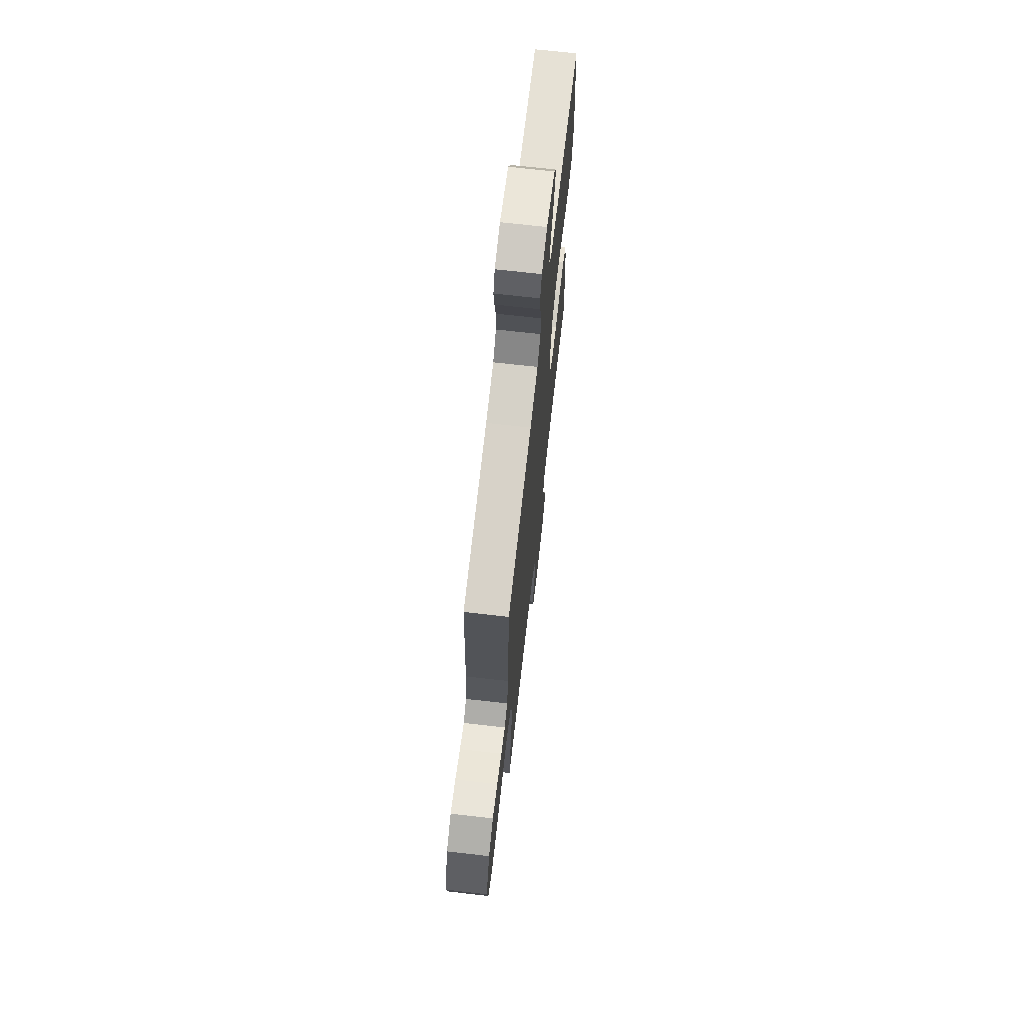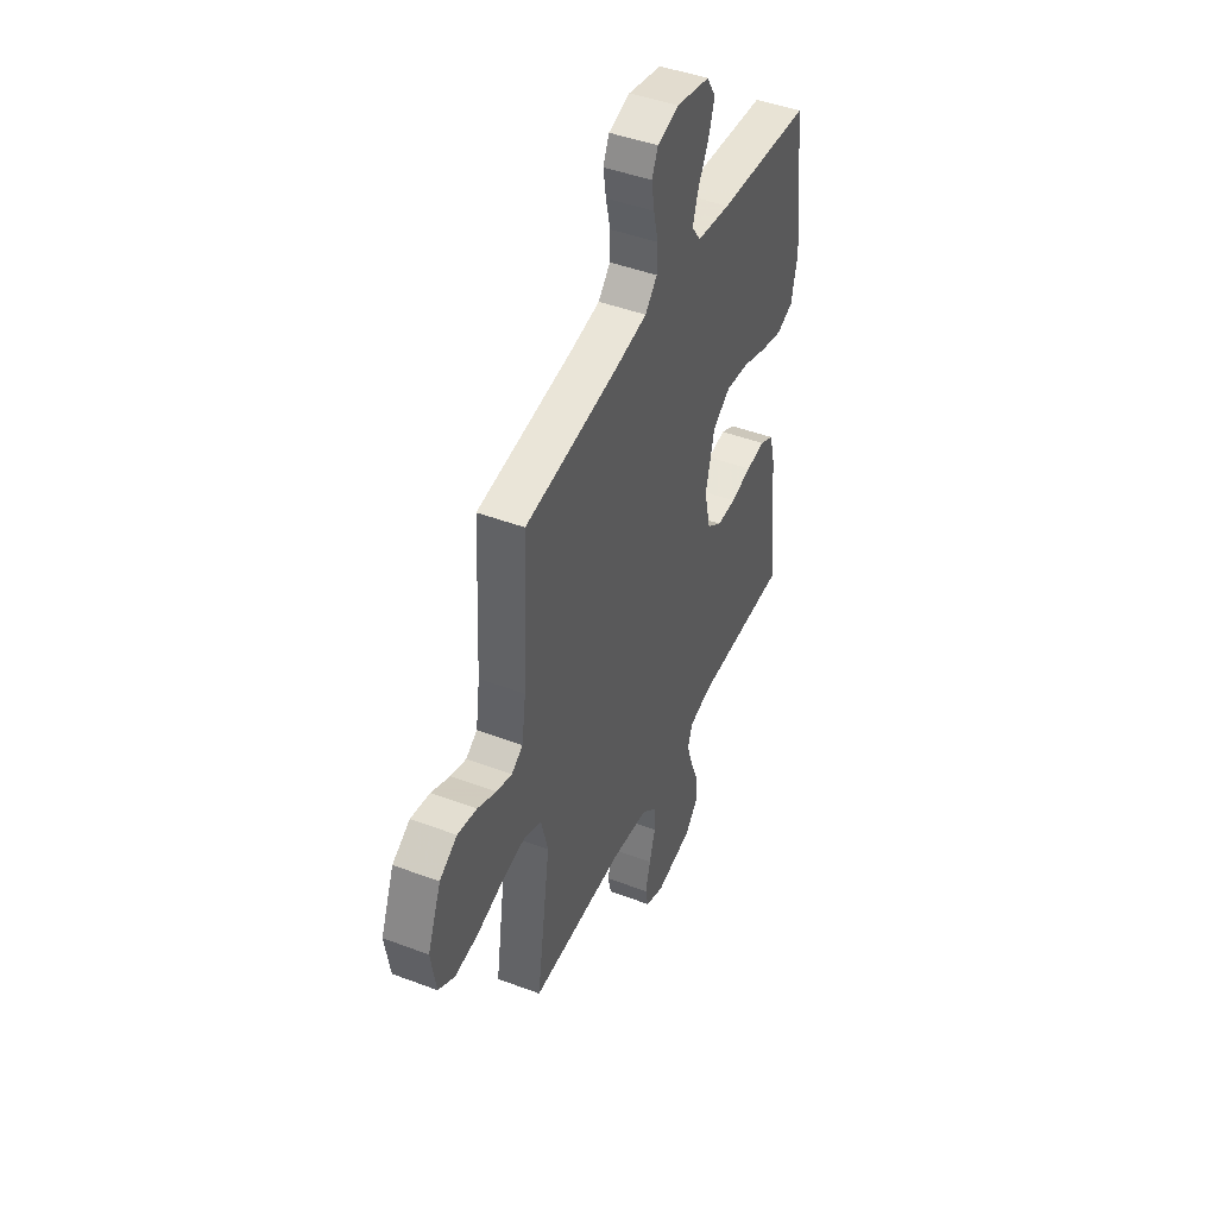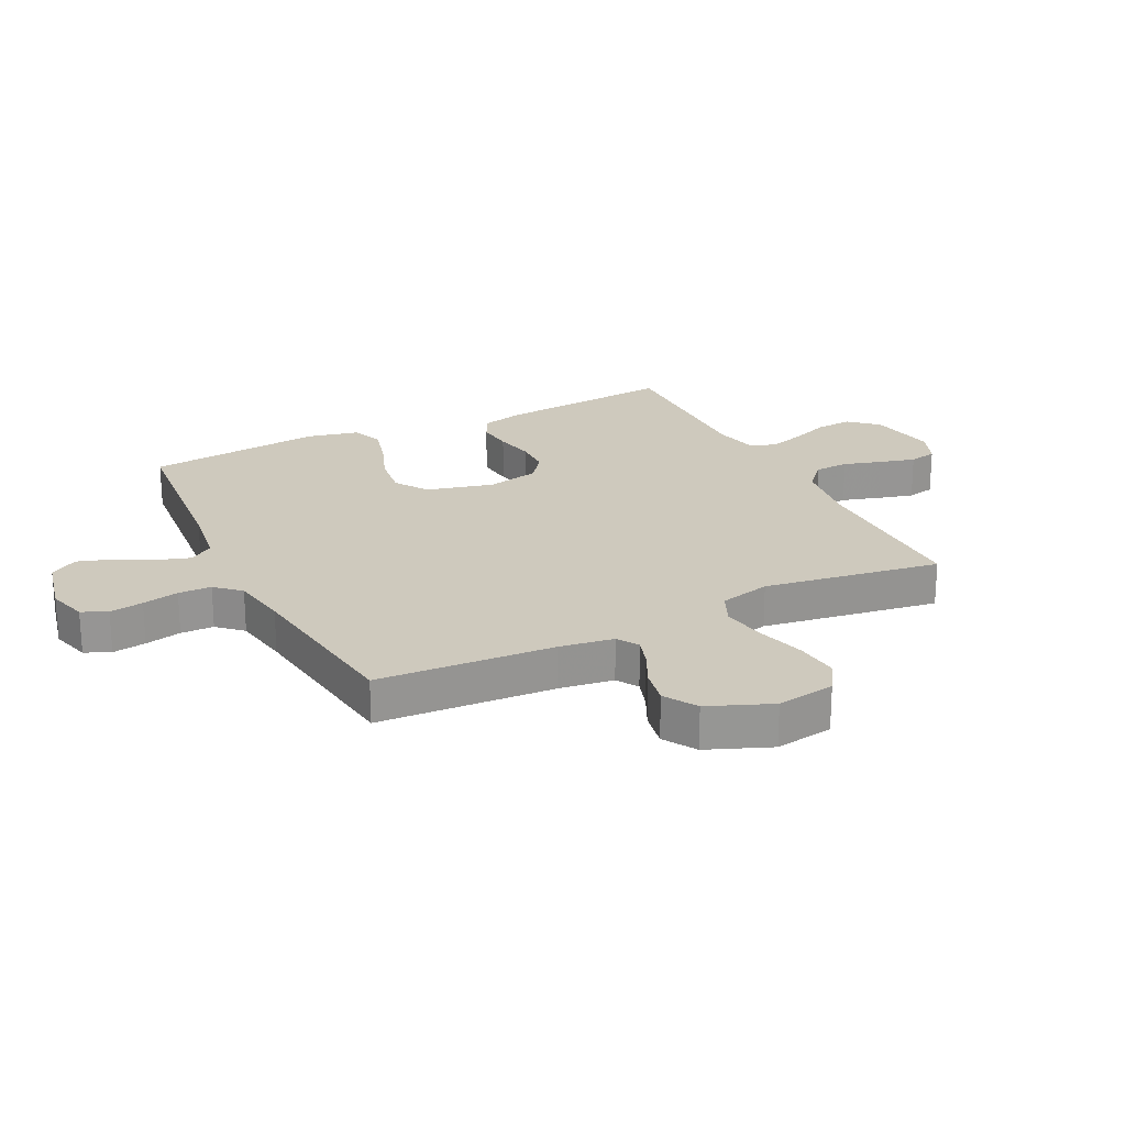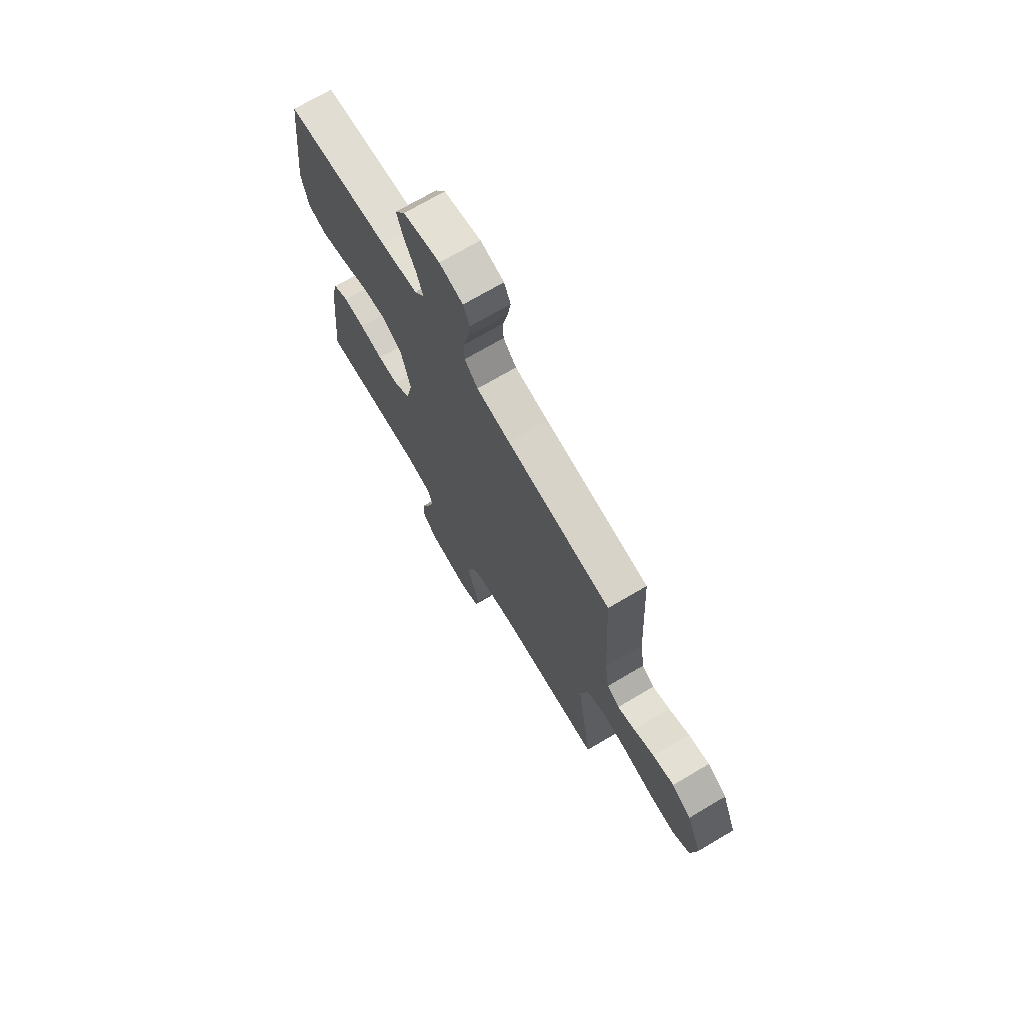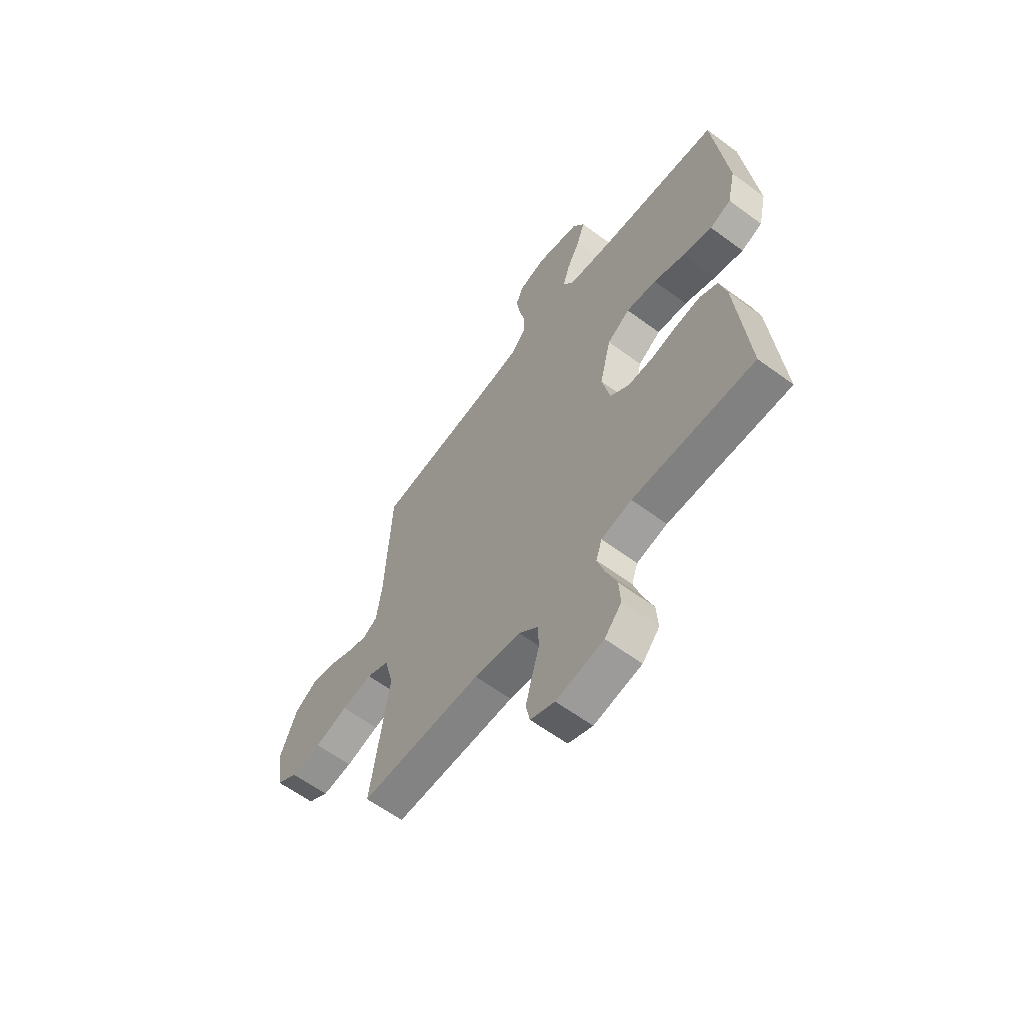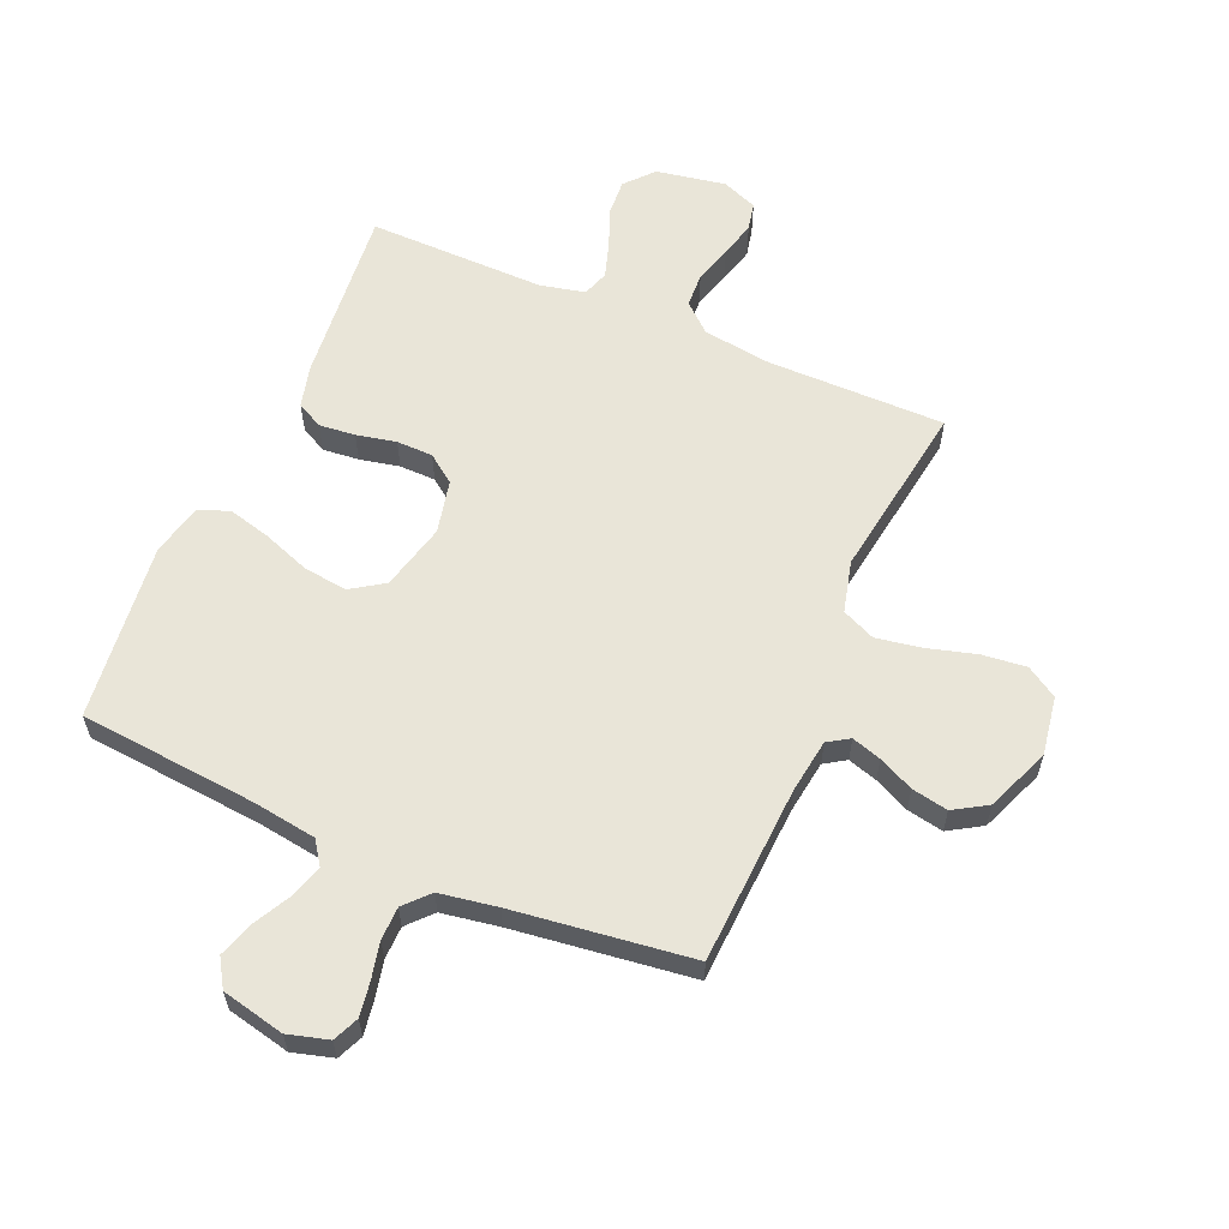
<metadata>
{"format":"obj","ext":"obj","renderer":"f3d","projection":"perspective","resolution":1024,"background":"white","views":[{"elev":69.8,"azim":96.5,"up":"+Z"},{"elev":45.5,"azim":113.5,"up":"+Z"},{"elev":22.7,"azim":63.7,"up":"+Y"},{"elev":71.6,"azim":59.4,"up":"+Z"},{"elev":-61.1,"azim":-127.0,"up":"+Z"},{"elev":59.7,"azim":23.2,"up":"+Y"}]}
</metadata>
<code>
v -0.5 0.07 0.5
v -0.2 0.07 0.528
v -0.093 0.07 0.544
v -0.065 0.07 0.584
v -0.083 0.07 0.64
v -0.116 0.07 0.702
v -0.135 0.07 0.761
v -0.106 0.07 0.808
v 0 0.07 0.832
v 0.068 0.07 0.813
v 0.087 0.07 0.77
v 0.078 0.07 0.713
v 0.064 0.07 0.651
v 0.065 0.07 0.595
v 0.103 0.07 0.554
v 0.2 0.07 0.538
v 0.5 0.07 0.5
v 0.516 0.07 0.2
v 0.529 0.07 0.108
v 0.565 0.07 0.085
v 0.615 0.07 0.101
v 0.674 0.07 0.129
v 0.735 0.07 0.141
v 0.791 0.07 0.107
v 0.834 0.07 0
v 0.818 0.07 -0.099
v 0.766 0.07 -0.132
v 0.691 0.07 -0.124
v 0.609 0.07 -0.101
v 0.533 0.07 -0.088
v 0.477 0.07 -0.113
v 0.455 0.07 -0.2
v 0.5 0.07 -0.5
v 0.2 0.07 -0.5
v 0.085 0.07 -0.516
v 0.038 0.07 -0.558
v 0.035 0.07 -0.616
v 0.054 0.07 -0.68
v 0.07 0.07 -0.741
v 0.06 0.07 -0.788
v 0 0.07 -0.812
v -0.117 0.07 -0.791
v -0.159 0.07 -0.744
v -0.155 0.07 -0.683
v -0.129 0.07 -0.617
v -0.11 0.07 -0.557
v -0.125 0.07 -0.513
v -0.2 0.07 -0.496
v -0.5 0.07 -0.5
v -0.471 0.07 -0.2
v -0.453 0.07 -0.129
v -0.409 0.07 -0.106
v -0.348 0.07 -0.112
v -0.281 0.07 -0.126
v -0.22 0.07 -0.125
v -0.173 0.07 -0.09
v -0.153 0.07 0
v -0.181 0.07 0.113
v -0.237 0.07 0.15
v -0.312 0.07 0.14
v -0.39 0.07 0.111
v -0.462 0.07 0.092
v -0.514 0.07 0.112
v -0.534 0.07 0.2
v -0.5 0 0.5
v -0.2 0 0.528
v -0.093 0 0.544
v -0.065 0 0.584
v -0.083 0 0.64
v -0.116 0 0.702
v -0.135 0 0.761
v -0.106 0 0.808
v 0 0 0.832
v 0.068 0 0.813
v 0.087 0 0.77
v 0.078 0 0.713
v 0.064 0 0.651
v 0.065 0 0.595
v 0.103 0 0.554
v 0.2 0 0.538
v 0.5 0 0.5
v 0.516 0 0.2
v 0.529 0 0.108
v 0.565 0 0.085
v 0.615 0 0.101
v 0.674 0 0.129
v 0.735 0 0.141
v 0.791 0 0.107
v 0.834 0 0
v 0.818 0 -0.099
v 0.766 0 -0.132
v 0.691 0 -0.124
v 0.609 0 -0.101
v 0.533 0 -0.088
v 0.477 0 -0.113
v 0.455 0 -0.2
v 0.5 0 -0.5
v 0.2 0 -0.5
v 0.085 0 -0.516
v 0.038 0 -0.558
v 0.035 0 -0.616
v 0.054 0 -0.68
v 0.07 0 -0.741
v 0.06 0 -0.788
v 0 0 -0.812
v -0.117 0 -0.791
v -0.159 0 -0.744
v -0.155 0 -0.683
v -0.129 0 -0.617
v -0.11 0 -0.557
v -0.125 0 -0.513
v -0.2 0 -0.496
v -0.5 0 -0.5
v -0.471 0 -0.2
v -0.453 0 -0.129
v -0.409 0 -0.106
v -0.348 0 -0.112
v -0.281 0 -0.126
v -0.22 0 -0.125
v -0.173 0 -0.09
v -0.153 0 0
v -0.181 0 0.113
v -0.237 0 0.15
v -0.312 0 0.14
v -0.39 0 0.111
v -0.462 0 0.092
v -0.514 0 0.112
v -0.534 0 0.2
f 63 64 1 2
f 60 61 62 63
f 60 63 2 3
f 59 60 3 4
f 58 59 4
f 57 58 4
f 51 52 53 54
f 51 54 55
f 48 49 50 51
f 47 48 51 55
f 46 47 55 56
f 42 43 44 45
f 42 45 46
f 41 42 46
f 37 38 39 40
f 37 40 41 46
f 32 33 34
f 31 32 34 35
f 26 27 28 29
f 26 29 30
f 25 26 30
f 24 25 30
f 21 22 23 24
f 20 21 24 30
f 19 20 30 31
f 16 17 18
f 15 16 18 19
f 10 11 12 13
f 8 9 10 13
f 8 13 14
f 5 6 7 8
f 4 5 8 14
f 57 4 14 15
f 36 37 46 56
f 35 36 56 57
f 31 35 57
f 15 19 31 57
f 66 65 128 127
f 127 126 125 124
f 67 66 127 124
f 68 67 124 123
f 68 123 122
f 68 122 121
f 118 117 116 115
f 119 118 115
f 115 114 113 112
f 119 115 112 111
f 120 119 111 110
f 109 108 107 106
f 110 109 106
f 110 106 105
f 104 103 102 101
f 110 105 104 101
f 98 97 96
f 99 98 96 95
f 93 92 91 90
f 94 93 90
f 94 90 89
f 94 89 88
f 88 87 86 85
f 94 88 85 84
f 95 94 84 83
f 82 81 80
f 83 82 80 79
f 77 76 75 74
f 77 74 73 72
f 78 77 72
f 72 71 70 69
f 78 72 69 68
f 79 78 68 121
f 120 110 101 100
f 121 120 100 99
f 121 99 95
f 121 95 83 79
f 1 65 66 2
f 2 66 67 3
f 3 67 68 4
f 4 68 69 5
f 5 69 70 6
f 6 70 71 7
f 7 71 72 8
f 8 72 73 9
f 9 73 74 10
f 10 74 75 11
f 11 75 76 12
f 12 76 77 13
f 13 77 78 14
f 14 78 79 15
f 15 79 80 16
f 16 80 81 17
f 17 81 82 18
f 18 82 83 19
f 19 83 84 20
f 20 84 85 21
f 21 85 86 22
f 22 86 87 23
f 23 87 88 24
f 24 88 89 25
f 25 89 90 26
f 26 90 91 27
f 27 91 92 28
f 28 92 93 29
f 29 93 94 30
f 30 94 95 31
f 31 95 96 32
f 32 96 97 33
f 33 97 98 34
f 34 98 99 35
f 35 99 100 36
f 36 100 101 37
f 37 101 102 38
f 38 102 103 39
f 39 103 104 40
f 40 104 105 41
f 41 105 106 42
f 42 106 107 43
f 43 107 108 44
f 44 108 109 45
f 45 109 110 46
f 46 110 111 47
f 47 111 112 48
f 48 112 113 49
f 49 113 114 50
f 50 114 115 51
f 51 115 116 52
f 52 116 117 53
f 53 117 118 54
f 54 118 119 55
f 55 119 120 56
f 56 120 121 57
f 57 121 122 58
f 58 122 123 59
f 59 123 124 60
f 60 124 125 61
f 61 125 126 62
f 62 126 127 63
f 63 127 128 64
f 64 128 65 1

</code>
